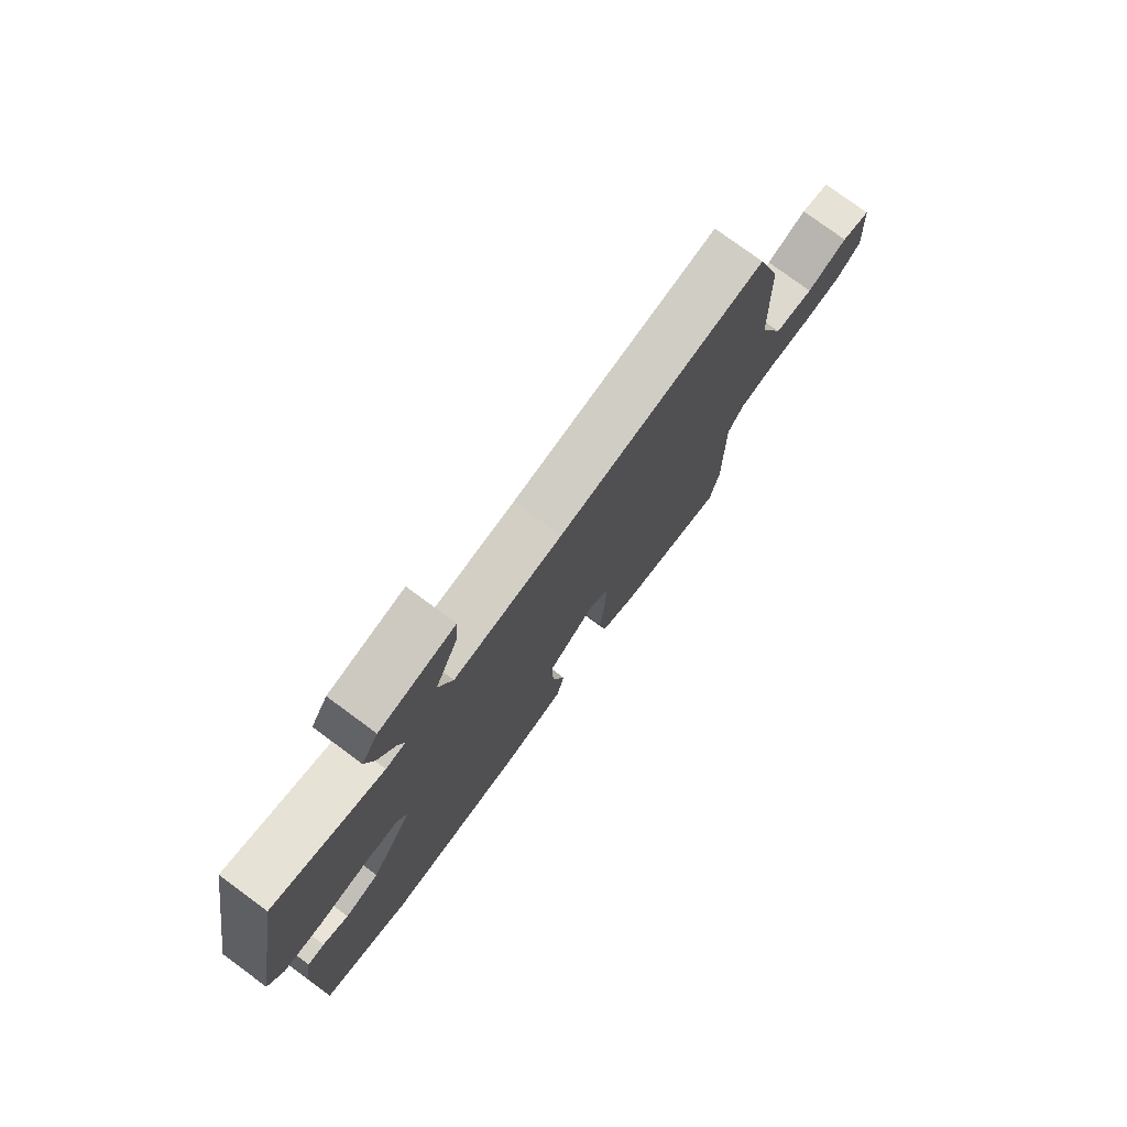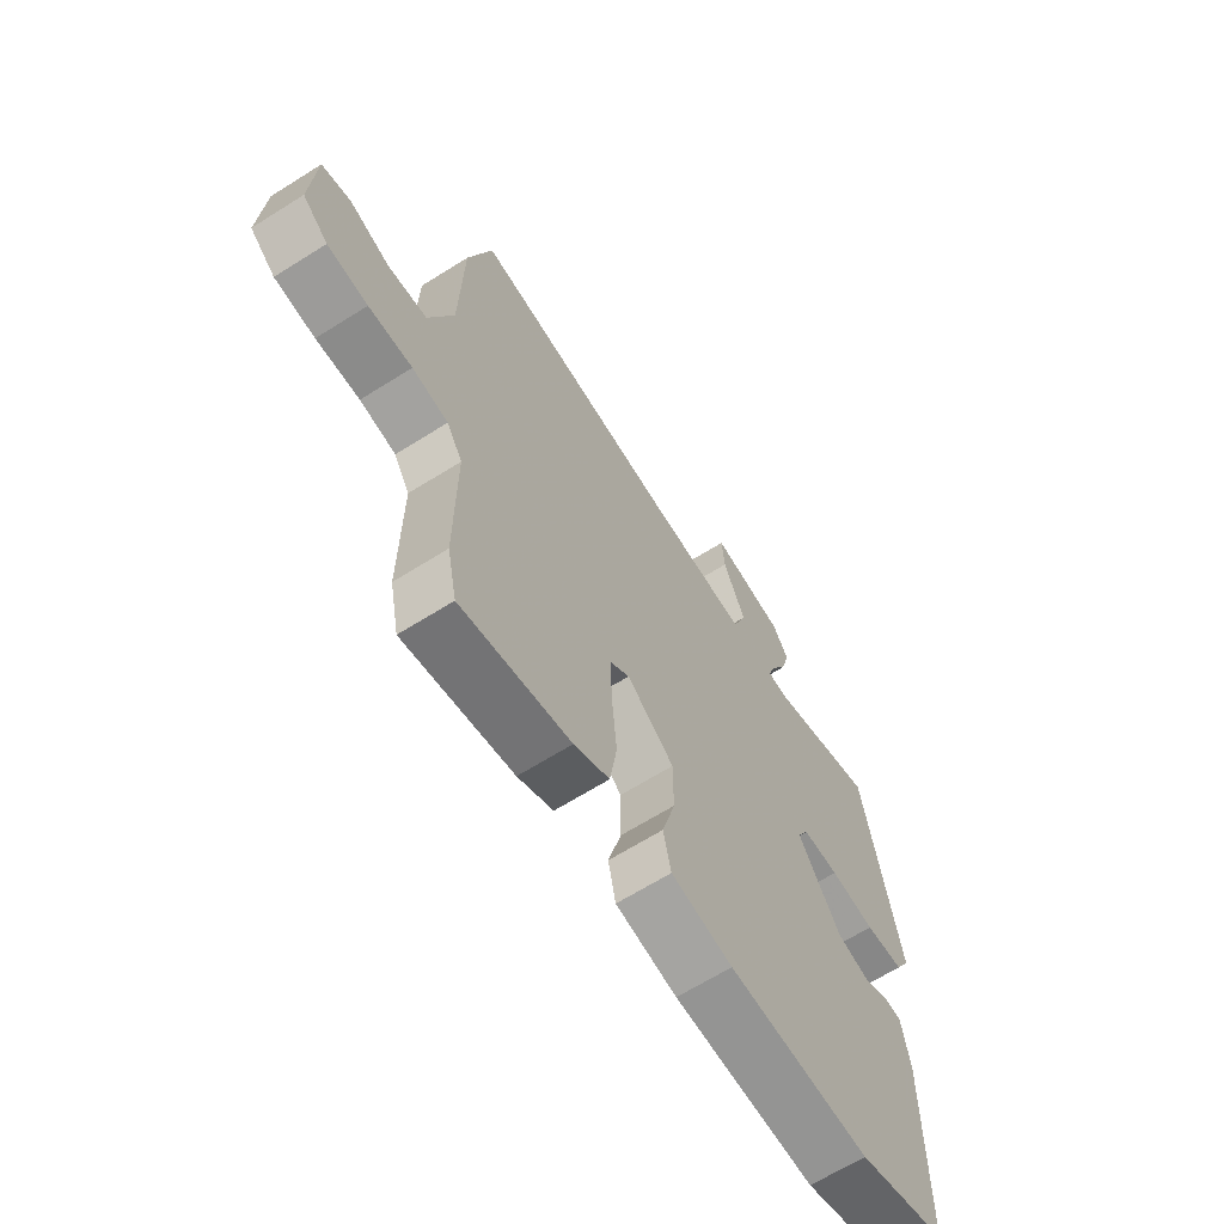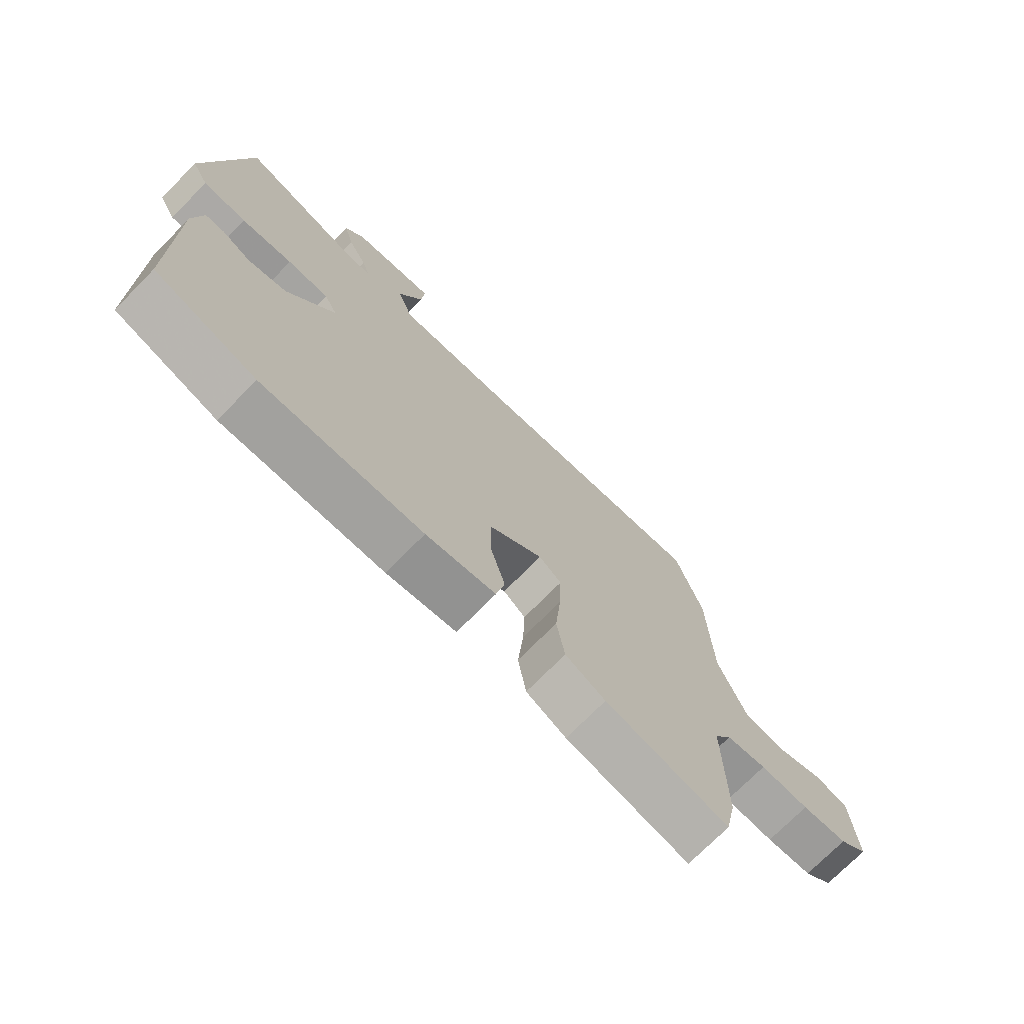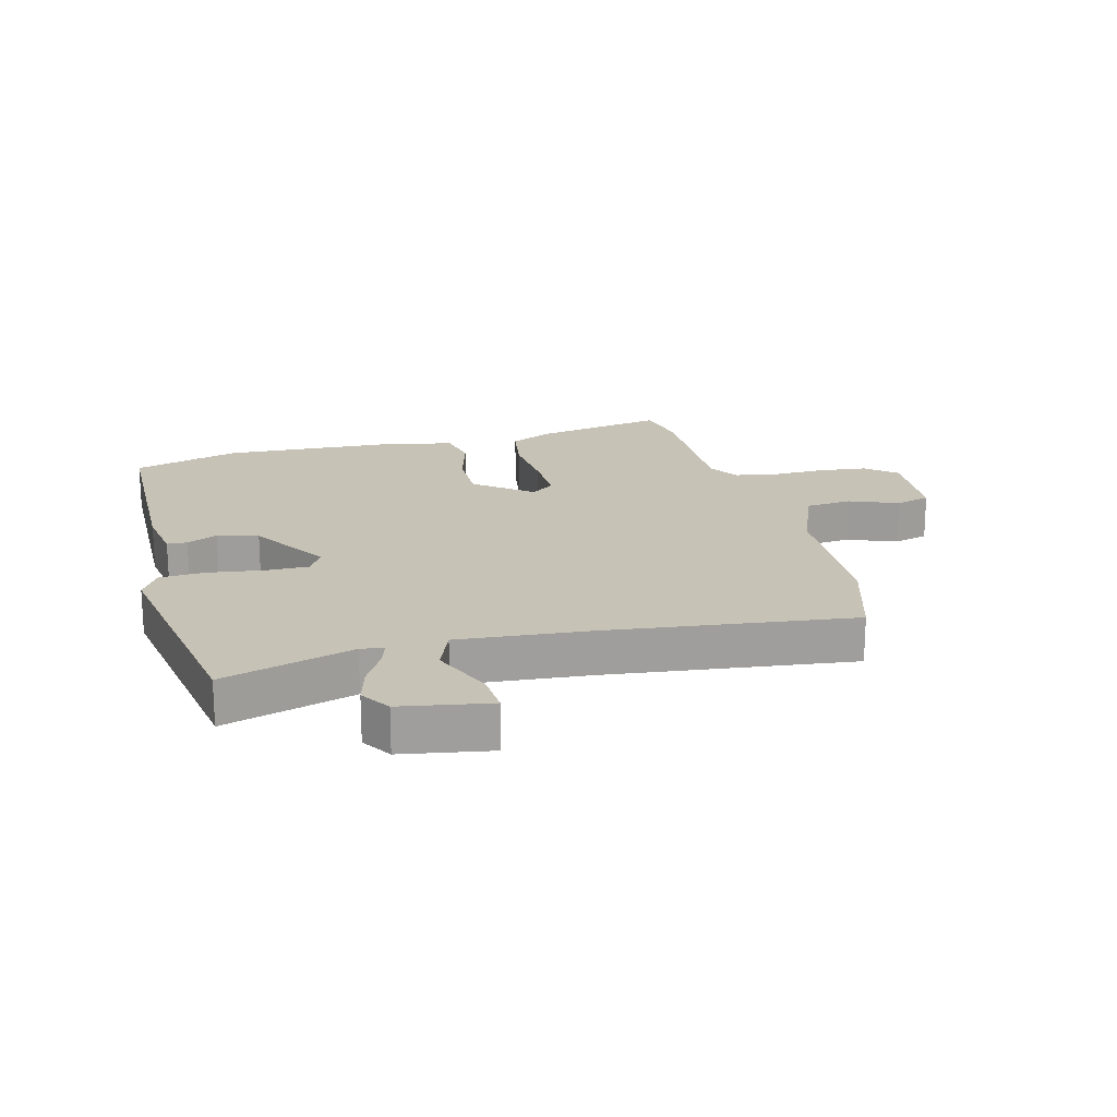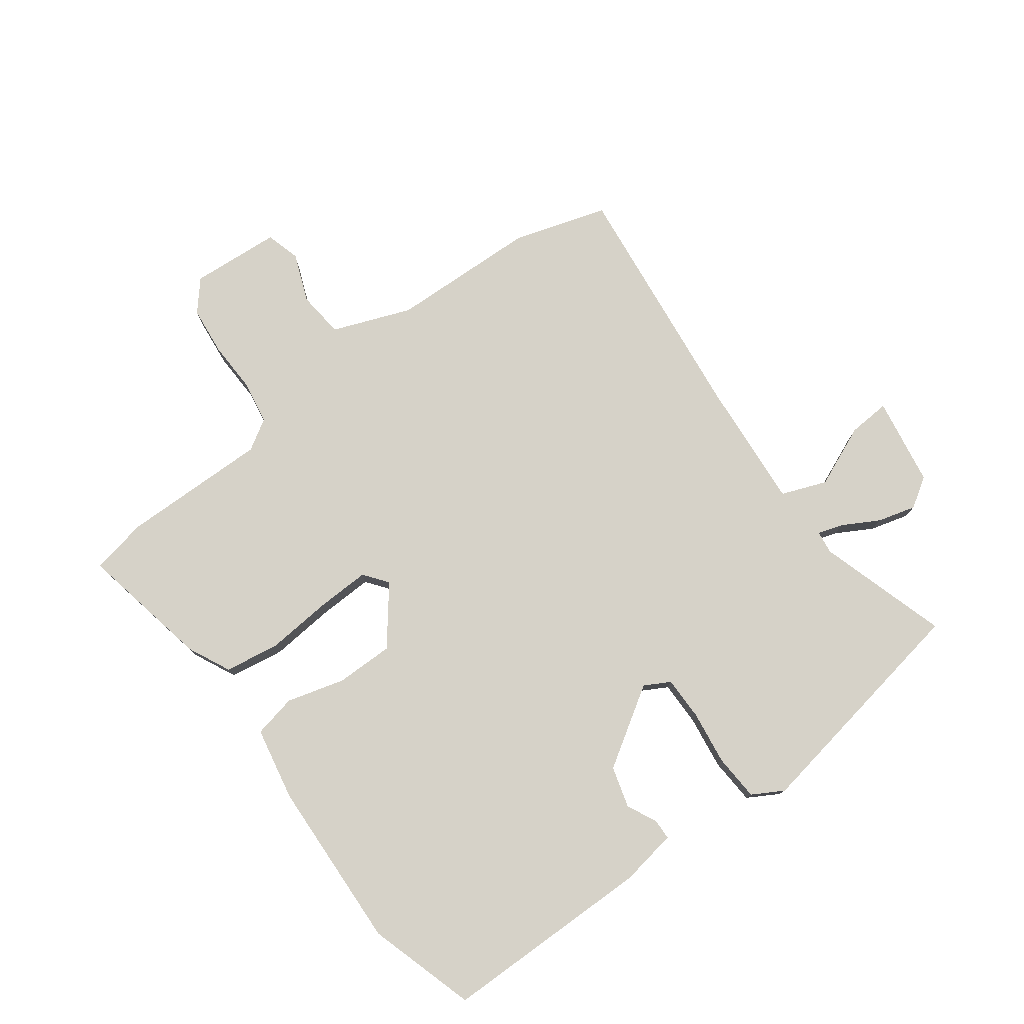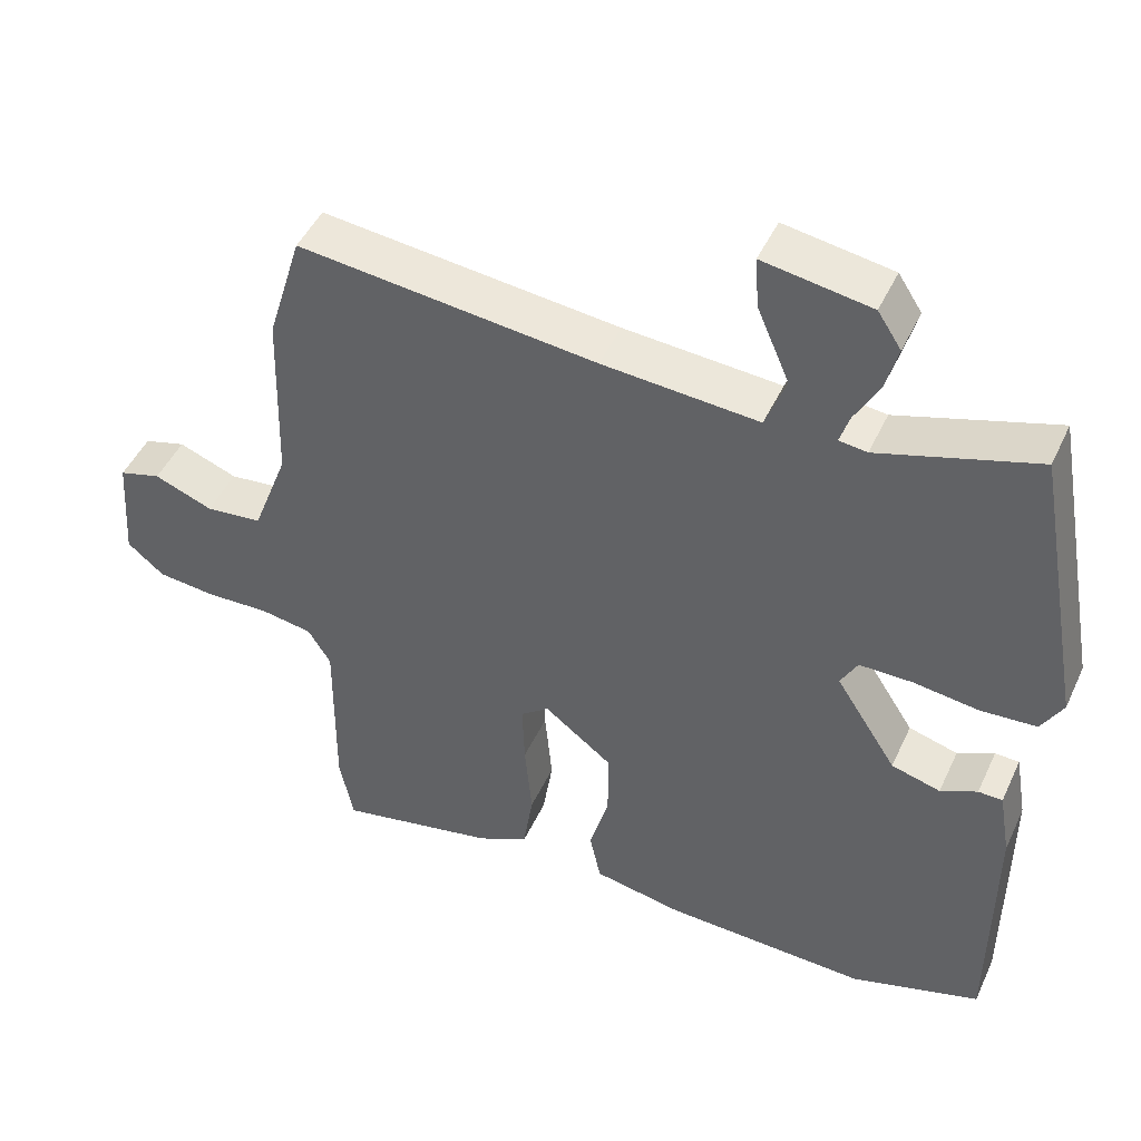
<metadata>
{"format":"obj","ext":"obj","renderer":"f3d","projection":"perspective","resolution":1024,"background":"white","views":[{"elev":77.0,"azim":-53.6,"up":"+Z"},{"elev":-65.3,"azim":122.4,"up":"+Z"},{"elev":-73.4,"azim":-44.6,"up":"+Z"},{"elev":19.3,"azim":-14.1,"up":"+Y"},{"elev":77.5,"azim":-126.3,"up":"+Y"},{"elev":46.7,"azim":-156.0,"up":"+Z"}]}
</metadata>
<code>
v -0.473 0.07 0.539
v -0.259 0.07 0.473
v -0.221 0.07 0.478
v -0.234 0.07 0.519
v -0.267 0.07 0.579
v -0.284 0.07 0.642
v -0.252 0.07 0.691
v -0.106 0.07 0.715
v -0.111 0.07 0.646
v -0.155 0.07 0.544
v -0.127 0.07 0.47
v 0.085 0.07 0.486
v 0.491 0.07 0.531
v 0.538 0.07 0.376
v 0.545 0.07 0.133
v 0.594 0.07 0.004
v 0.671 0.07 -0.004
v 0.751 0.07 0.027
v 0.808 0.07 0.011
v 0.818 0.07 -0.137
v 0.768 0.07 -0.179
v 0.688 0.07 -0.187
v 0.602 0.07 -0.184
v 0.531 0.07 -0.196
v 0.5 0.07 -0.246
v 0.502 0.07 -0.488
v 0.483 0.07 -0.581
v 0.267 0.07 -0.537
v 0.197 0.07 -0.503
v 0.183 0.07 -0.413
v 0.193 0.07 -0.305
v 0.196 0.07 -0.217
v 0.157 0.07 -0.187
v 0.064 0.07 -0.259
v 0.064 0.07 -0.354
v 0.09 0.07 -0.449
v 0.075 0.07 -0.52
v -0.046 0.07 -0.543
v -0.325 0.07 -0.554
v -0.501 0.07 -0.5
v -0.503 0.07 -0.154
v -0.487 0.07 -0.061
v -0.454 0.07 -0.06
v -0.404 0.07 -0.084
v -0.337 0.07 -0.065
v -0.254 0.07 0.064
v -0.277 0.07 0.106
v -0.349 0.07 0.106
v -0.438 0.07 0.094
v -0.514 0.07 0.099
v -0.543 0.07 0.15
v -0.473 0 0.539
v -0.259 0 0.473
v -0.221 0 0.478
v -0.234 0 0.519
v -0.267 0 0.579
v -0.284 0 0.642
v -0.252 0 0.691
v -0.106 0 0.715
v -0.111 0 0.646
v -0.155 0 0.544
v -0.127 0 0.47
v 0.085 0 0.486
v 0.491 0 0.531
v 0.538 0 0.376
v 0.545 0 0.133
v 0.594 0 0.004
v 0.671 0 -0.004
v 0.751 0 0.027
v 0.808 0 0.011
v 0.818 0 -0.137
v 0.768 0 -0.179
v 0.688 0 -0.187
v 0.602 0 -0.184
v 0.531 0 -0.196
v 0.5 0 -0.246
v 0.502 0 -0.488
v 0.483 0 -0.581
v 0.267 0 -0.537
v 0.197 0 -0.503
v 0.183 0 -0.413
v 0.193 0 -0.305
v 0.196 0 -0.217
v 0.157 0 -0.187
v 0.064 0 -0.259
v 0.064 0 -0.354
v 0.09 0 -0.449
v 0.075 0 -0.52
v -0.046 0 -0.543
v -0.325 0 -0.554
v -0.501 0 -0.5
v -0.503 0 -0.154
v -0.487 0 -0.061
v -0.454 0 -0.06
v -0.404 0 -0.084
v -0.337 0 -0.065
v -0.254 0 0.064
v -0.277 0 0.106
v -0.349 0 0.106
v -0.438 0 0.094
v -0.514 0 0.099
v -0.543 0 0.15
f 48 49 50 51
f 47 48 51 1
f 46 47 1 2
f 41 42 43 44
f 41 44 45
f 40 41 45
f 39 40 45 46
f 35 36 37 38
f 34 35 38 39
f 33 34 39 46
f 28 29 30 31
f 28 31 32
f 25 26 27 28
f 24 25 28 32
f 23 24 32 33
f 21 22 23
f 17 18 19 20
f 16 17 20 21
f 12 13 14 15
f 11 12 15 16
f 7 8 9 10
f 7 10 11
f 4 5 6 7
f 3 4 7 11
f 21 23 33 46
f 11 16 21 46
f 2 3 11 46
f 102 101 100 99
f 52 102 99 98
f 53 52 98 97
f 95 94 93 92
f 96 95 92
f 96 92 91
f 97 96 91 90
f 89 88 87 86
f 90 89 86 85
f 97 90 85 84
f 82 81 80 79
f 83 82 79
f 79 78 77 76
f 83 79 76 75
f 84 83 75 74
f 74 73 72
f 71 70 69 68
f 72 71 68 67
f 66 65 64 63
f 67 66 63 62
f 61 60 59 58
f 62 61 58
f 58 57 56 55
f 62 58 55 54
f 97 84 74 72
f 97 72 67 62
f 97 62 54 53
f 1 52 53 2
f 2 53 54 3
f 3 54 55 4
f 4 55 56 5
f 5 56 57 6
f 6 57 58 7
f 7 58 59 8
f 8 59 60 9
f 9 60 61 10
f 10 61 62 11
f 11 62 63 12
f 12 63 64 13
f 13 64 65 14
f 14 65 66 15
f 15 66 67 16
f 16 67 68 17
f 17 68 69 18
f 18 69 70 19
f 19 70 71 20
f 20 71 72 21
f 21 72 73 22
f 22 73 74 23
f 23 74 75 24
f 24 75 76 25
f 25 76 77 26
f 26 77 78 27
f 27 78 79 28
f 28 79 80 29
f 29 80 81 30
f 30 81 82 31
f 31 82 83 32
f 32 83 84 33
f 33 84 85 34
f 34 85 86 35
f 35 86 87 36
f 36 87 88 37
f 37 88 89 38
f 38 89 90 39
f 39 90 91 40
f 40 91 92 41
f 41 92 93 42
f 42 93 94 43
f 43 94 95 44
f 44 95 96 45
f 45 96 97 46
f 46 97 98 47
f 47 98 99 48
f 48 99 100 49
f 49 100 101 50
f 50 101 102 51
f 51 102 52 1

</code>
